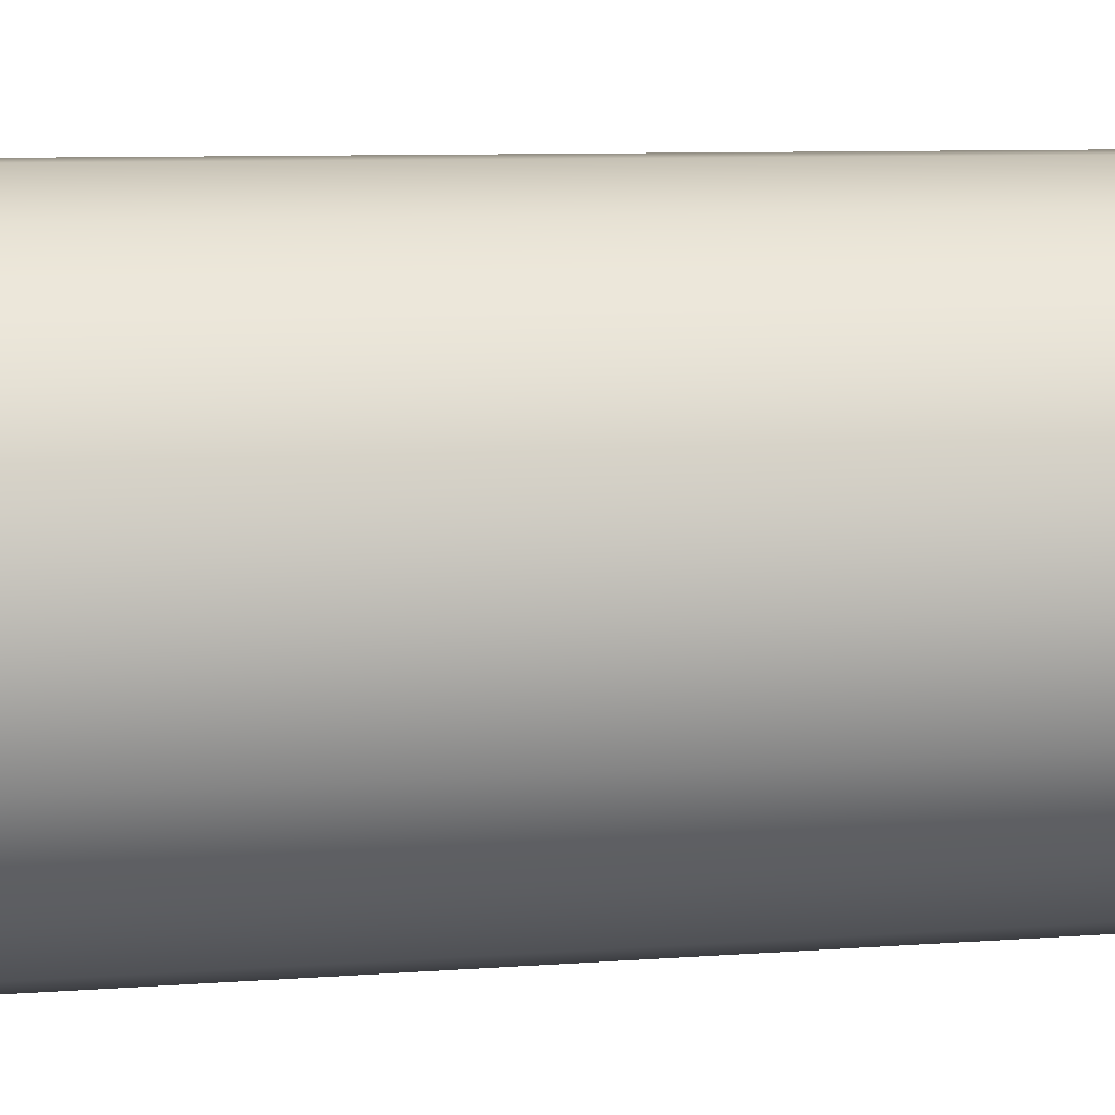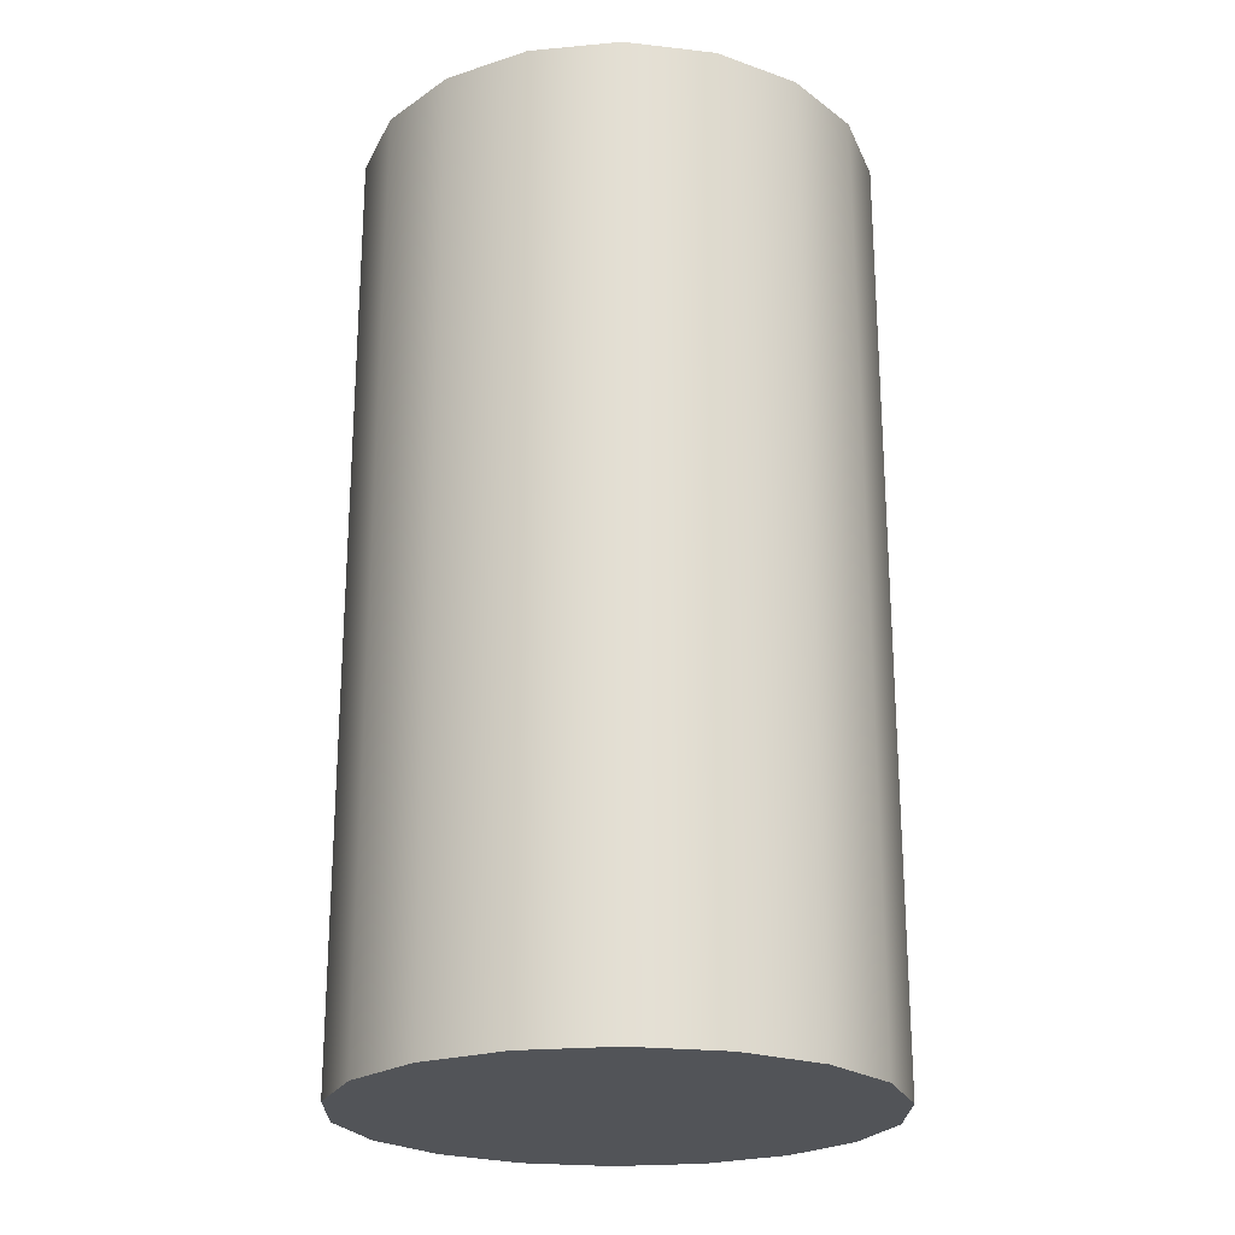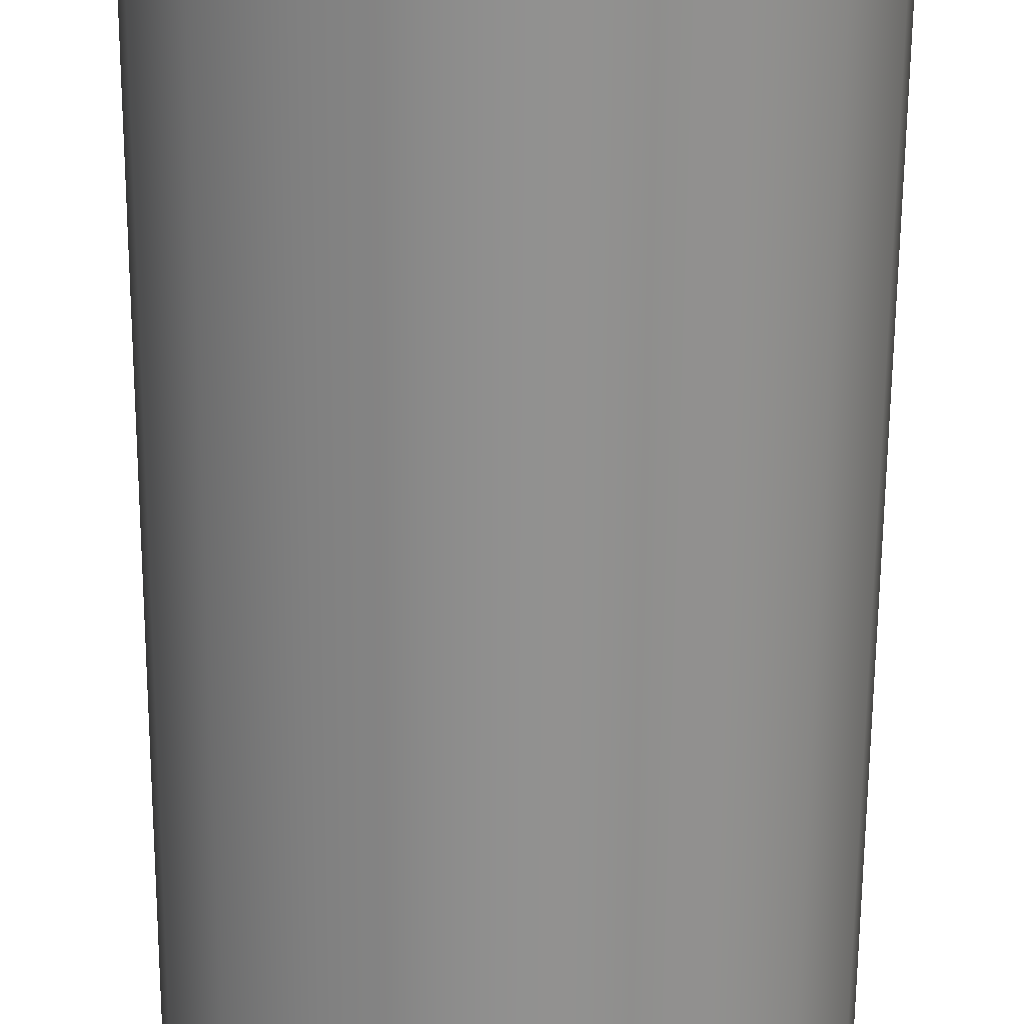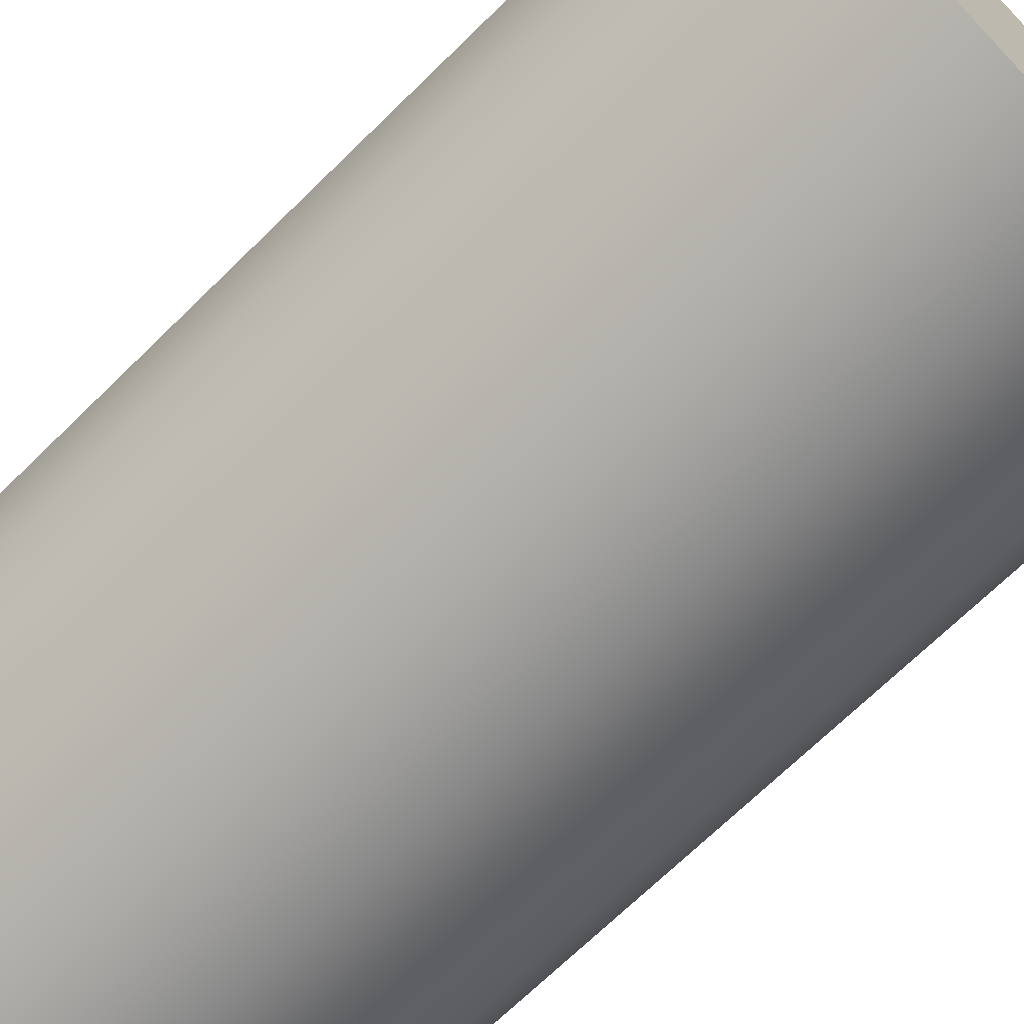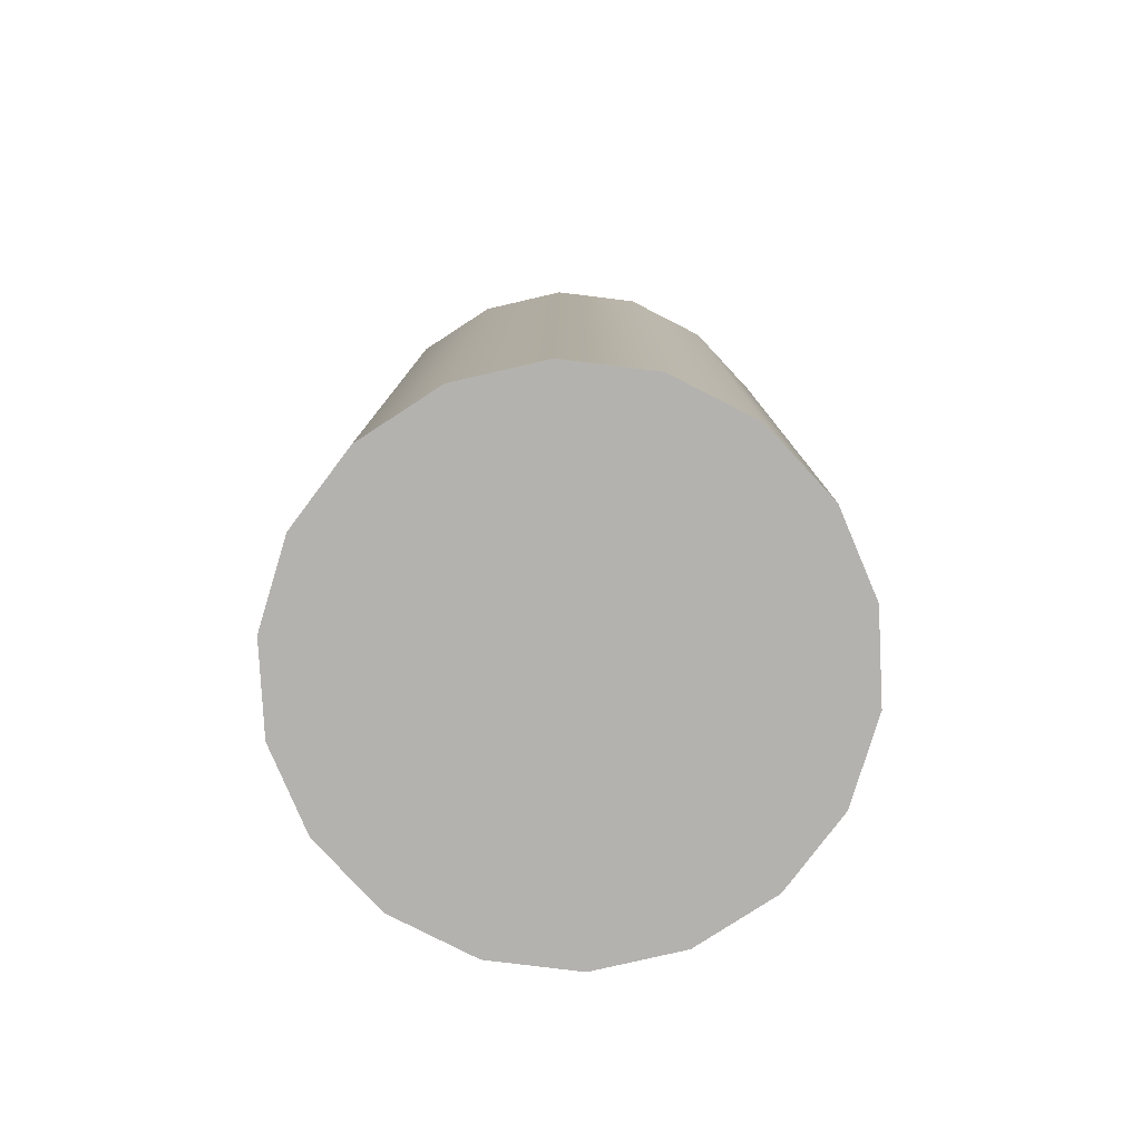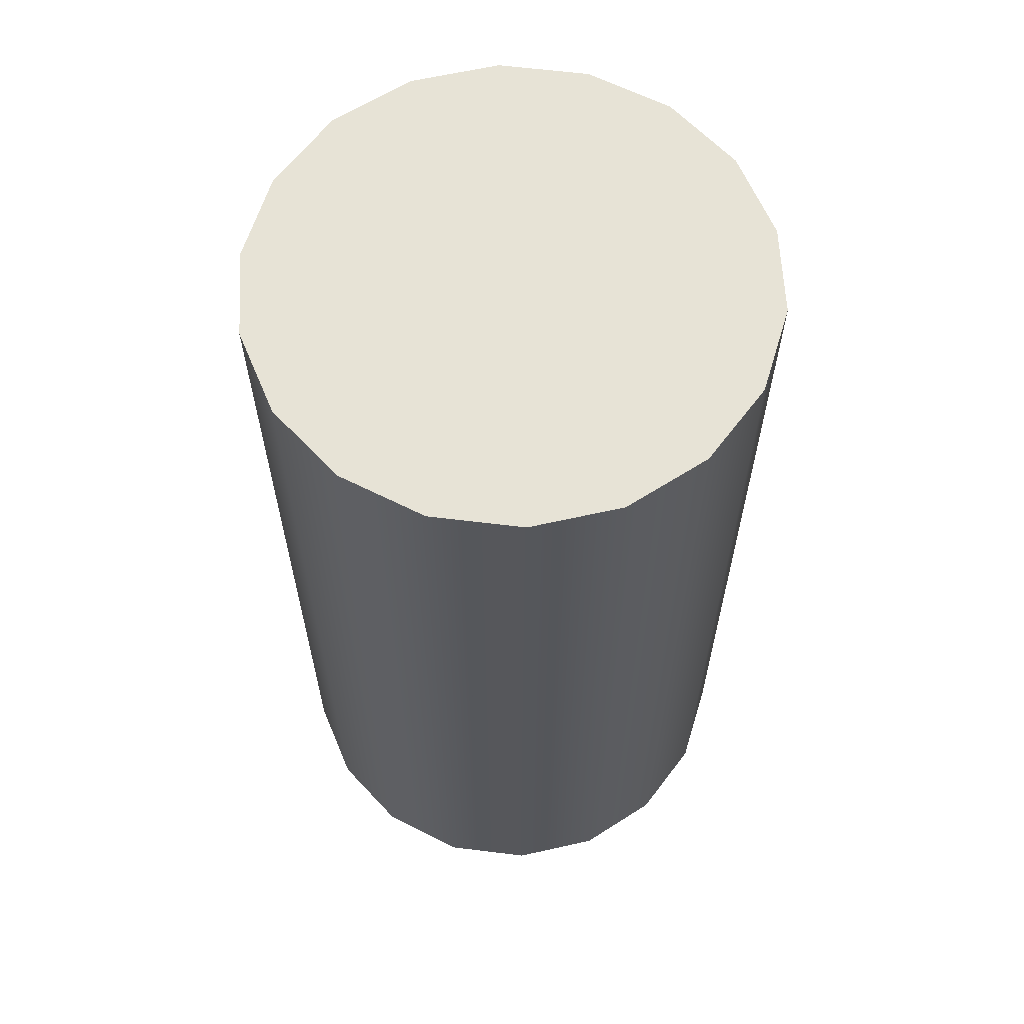
<metadata>
{"format":"obj","ext":"obj","renderer":"f3d","projection":"perspective","resolution":1024,"background":"white","views":[{"elev":8.4,"azim":-101.9,"up":"+Z"},{"elev":-22.9,"azim":-131.0,"up":"+Y"},{"elev":-65.7,"azim":-0.4,"up":"+Z"},{"elev":-69.5,"azim":-45.5,"up":"+Z"},{"elev":-79.7,"azim":-147.0,"up":"+Y"},{"elev":62.7,"azim":7.1,"up":"+Y"}]}
</metadata>
<code>
v  0 0 -0
v  5.082 0 -1.85
v  5.408 0 -0
v  4.143 0 -3.476
v  2.704 0 -4.683
v  0.9391 0 -5.326
v  -0.9391 0 -5.326
v  -2.704 0 -4.683
v  -4.143 0 -3.476
v  -5.082 0 -1.85
v  -5.408 0 -0
v  -5.082 0 1.85
v  -4.143 0 3.476
v  -2.704 0 4.683
v  -0.9391 0 5.326
v  0.939 0 5.326
v  2.704 0 4.683
v  4.143 0 3.476
v  5.082 0 1.85
v  5.082 3.938 -1.85
v  5.408 3.938 -0
v  4.143 3.938 -3.476
v  2.704 3.938 -4.683
v  0.9391 3.938 -5.326
v  -0.9391 3.938 -5.326
v  -2.704 3.938 -4.683
v  -4.143 3.938 -3.476
v  -5.082 3.938 -1.85
v  -5.408 3.938 -0
v  -5.082 3.938 1.85
v  -4.143 3.938 3.476
v  -2.704 3.938 4.683
v  -0.9391 3.938 5.326
v  0.939 3.938 5.326
v  2.704 3.938 4.683
v  4.143 3.938 3.476
v  5.082 3.938 1.85
v  5.082 7.875 -1.85
v  5.408 7.875 -0
v  4.143 7.875 -3.476
v  2.704 7.875 -4.683
v  0.9391 7.875 -5.326
v  -0.9391 7.875 -5.326
v  -2.704 7.875 -4.683
v  -4.143 7.875 -3.476
v  -5.082 7.875 -1.85
v  -5.408 7.875 -0
v  -5.082 7.875 1.85
v  -4.143 7.875 3.476
v  -2.704 7.875 4.683
v  -0.9391 7.875 5.326
v  0.939 7.875 5.326
v  2.704 7.875 4.683
v  4.143 7.875 3.476
v  5.082 7.875 1.85
v  5.082 11.81 -1.85
v  5.408 11.81 -0
v  4.143 11.81 -3.476
v  2.704 11.81 -4.683
v  0.9391 11.81 -5.326
v  -0.9391 11.81 -5.326
v  -2.704 11.81 -4.683
v  -4.143 11.81 -3.476
v  -5.082 11.81 -1.85
v  -5.408 11.81 -0
v  -5.082 11.81 1.85
v  -4.143 11.81 3.476
v  -2.704 11.81 4.683
v  -0.9391 11.81 5.326
v  0.939 11.81 5.326
v  2.704 11.81 4.683
v  4.143 11.81 3.476
v  5.082 11.81 1.85
v  5.082 15.75 -1.85
v  5.408 15.75 -0
v  4.143 15.75 -3.476
v  2.704 15.75 -4.683
v  0.9391 15.75 -5.326
v  -0.9391 15.75 -5.326
v  -2.704 15.75 -4.683
v  -4.143 15.75 -3.476
v  -5.082 15.75 -1.85
v  -5.408 15.75 -0
v  -5.082 15.75 1.85
v  -4.143 15.75 3.476
v  -2.704 15.75 4.683
v  -0.9391 15.75 5.326
v  0.939 15.75 5.326
v  2.704 15.75 4.683
v  4.143 15.75 3.476
v  5.082 15.75 1.85
v  5.082 19.69 -1.85
v  5.408 19.69 -0
v  4.143 19.69 -3.476
v  2.704 19.69 -4.683
v  0.9391 19.69 -5.326
v  -0.9391 19.69 -5.326
v  -2.704 19.69 -4.683
v  -4.143 19.69 -3.476
v  -5.082 19.69 -1.85
v  -5.408 19.69 -0
v  -5.082 19.69 1.85
v  -4.143 19.69 3.476
v  -2.704 19.69 4.683
v  -0.9391 19.69 5.326
v  0.939 19.69 5.326
v  2.704 19.69 4.683
v  4.143 19.69 3.476
v  5.082 19.69 1.85
v  0 19.69 -0
o Cylinder001
g Cylinder001
f 1 2 3
f 1 4 2
f 1 5 4
f 1 6 5
f 1 7 6
f 1 8 7
f 1 9 8
f 1 10 9
f 1 11 10
f 1 12 11
f 1 13 12
f 1 14 13
f 1 15 14
f 1 16 15
f 1 17 16
f 1 18 17
f 1 19 18
f 1 3 19
f 3 20 21
f 3 2 20
f 2 22 20
f 2 4 22
f 4 23 22
f 4 5 23
f 5 24 23
f 5 6 24
f 6 25 24
f 6 7 25
f 7 26 25
f 7 8 26
f 8 27 26
f 8 9 27
f 9 28 27
f 9 10 28
f 10 29 28
f 10 11 29
f 11 30 29
f 11 12 30
f 12 31 30
f 12 13 31
f 13 32 31
f 13 14 32
f 14 33 32
f 14 15 33
f 15 34 33
f 15 16 34
f 16 35 34
f 16 17 35
f 17 36 35
f 17 18 36
f 18 37 36
f 18 19 37
f 19 21 37
f 19 3 21
f 21 38 39
f 21 20 38
f 20 40 38
f 20 22 40
f 22 41 40
f 22 23 41
f 23 42 41
f 23 24 42
f 24 43 42
f 24 25 43
f 25 44 43
f 25 26 44
f 26 45 44
f 26 27 45
f 27 46 45
f 27 28 46
f 28 47 46
f 28 29 47
f 29 48 47
f 29 30 48
f 30 49 48
f 30 31 49
f 31 50 49
f 31 32 50
f 32 51 50
f 32 33 51
f 33 52 51
f 33 34 52
f 34 53 52
f 34 35 53
f 35 54 53
f 35 36 54
f 36 55 54
f 36 37 55
f 37 39 55
f 37 21 39
f 39 56 57
f 39 38 56
f 38 58 56
f 38 40 58
f 40 59 58
f 40 41 59
f 41 60 59
f 41 42 60
f 42 61 60
f 42 43 61
f 43 62 61
f 43 44 62
f 44 63 62
f 44 45 63
f 45 64 63
f 45 46 64
f 46 65 64
f 46 47 65
f 47 66 65
f 47 48 66
f 48 67 66
f 48 49 67
f 49 68 67
f 49 50 68
f 50 69 68
f 50 51 69
f 51 70 69
f 51 52 70
f 52 71 70
f 52 53 71
f 53 72 71
f 53 54 72
f 54 73 72
f 54 55 73
f 55 57 73
f 55 39 57
f 57 74 75
f 57 56 74
f 56 76 74
f 56 58 76
f 58 77 76
f 58 59 77
f 59 78 77
f 59 60 78
f 60 79 78
f 60 61 79
f 61 80 79
f 61 62 80
f 62 81 80
f 62 63 81
f 63 82 81
f 63 64 82
f 64 83 82
f 64 65 83
f 65 84 83
f 65 66 84
f 66 85 84
f 66 67 85
f 67 86 85
f 67 68 86
f 68 87 86
f 68 69 87
f 69 88 87
f 69 70 88
f 70 89 88
f 70 71 89
f 71 90 89
f 71 72 90
f 72 91 90
f 72 73 91
f 73 75 91
f 73 57 75
f 75 92 93
f 75 74 92
f 74 94 92
f 74 76 94
f 76 95 94
f 76 77 95
f 77 96 95
f 77 78 96
f 78 97 96
f 78 79 97
f 79 98 97
f 79 80 98
f 80 99 98
f 80 81 99
f 81 100 99
f 81 82 100
f 82 101 100
f 82 83 101
f 83 102 101
f 83 84 102
f 84 103 102
f 84 85 103
f 85 104 103
f 85 86 104
f 86 105 104
f 86 87 105
f 87 106 105
f 87 88 106
f 88 107 106
f 88 89 107
f 89 108 107
f 89 90 108
f 90 109 108
f 90 91 109
f 91 93 109
f 91 75 93
f 110 93 92
f 110 92 94
f 110 94 95
f 110 95 96
f 110 96 97
f 110 97 98
f 110 98 99
f 110 99 100
f 110 100 101
f 110 101 102
f 110 102 103
f 110 103 104
f 110 104 105
f 110 105 106
f 110 106 107
f 110 107 108
f 110 108 109
f 110 109 93

</code>
